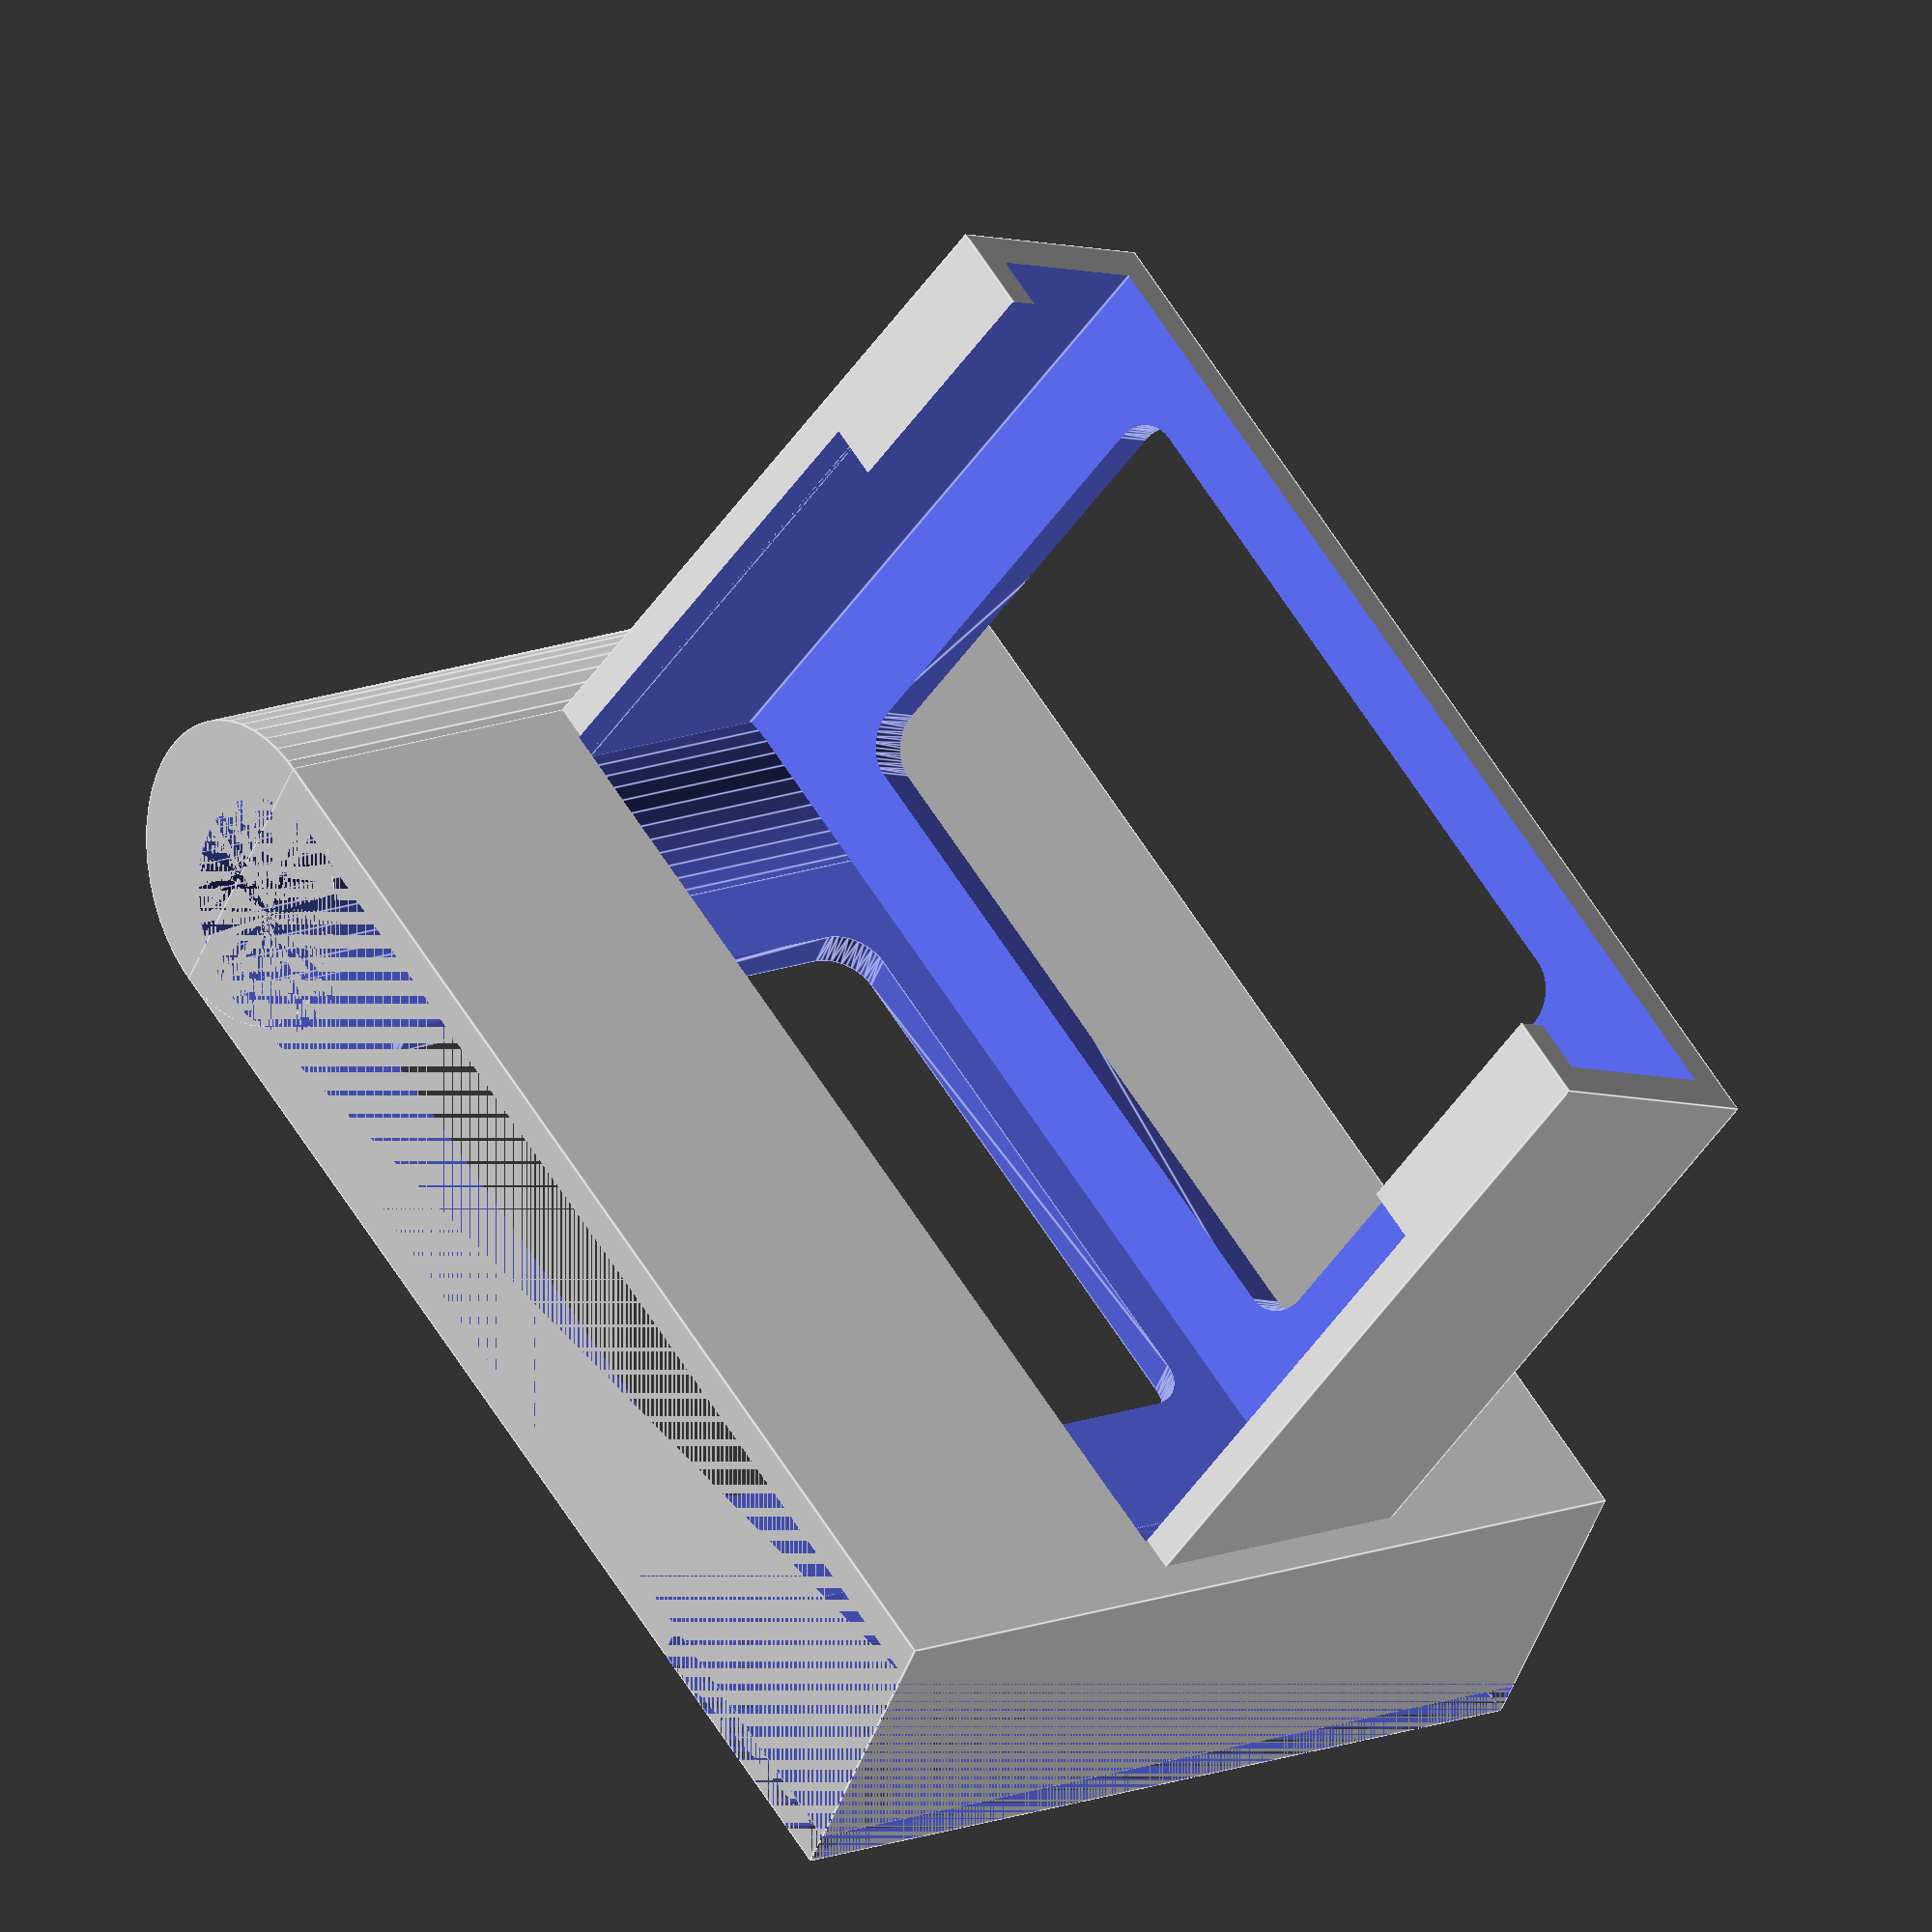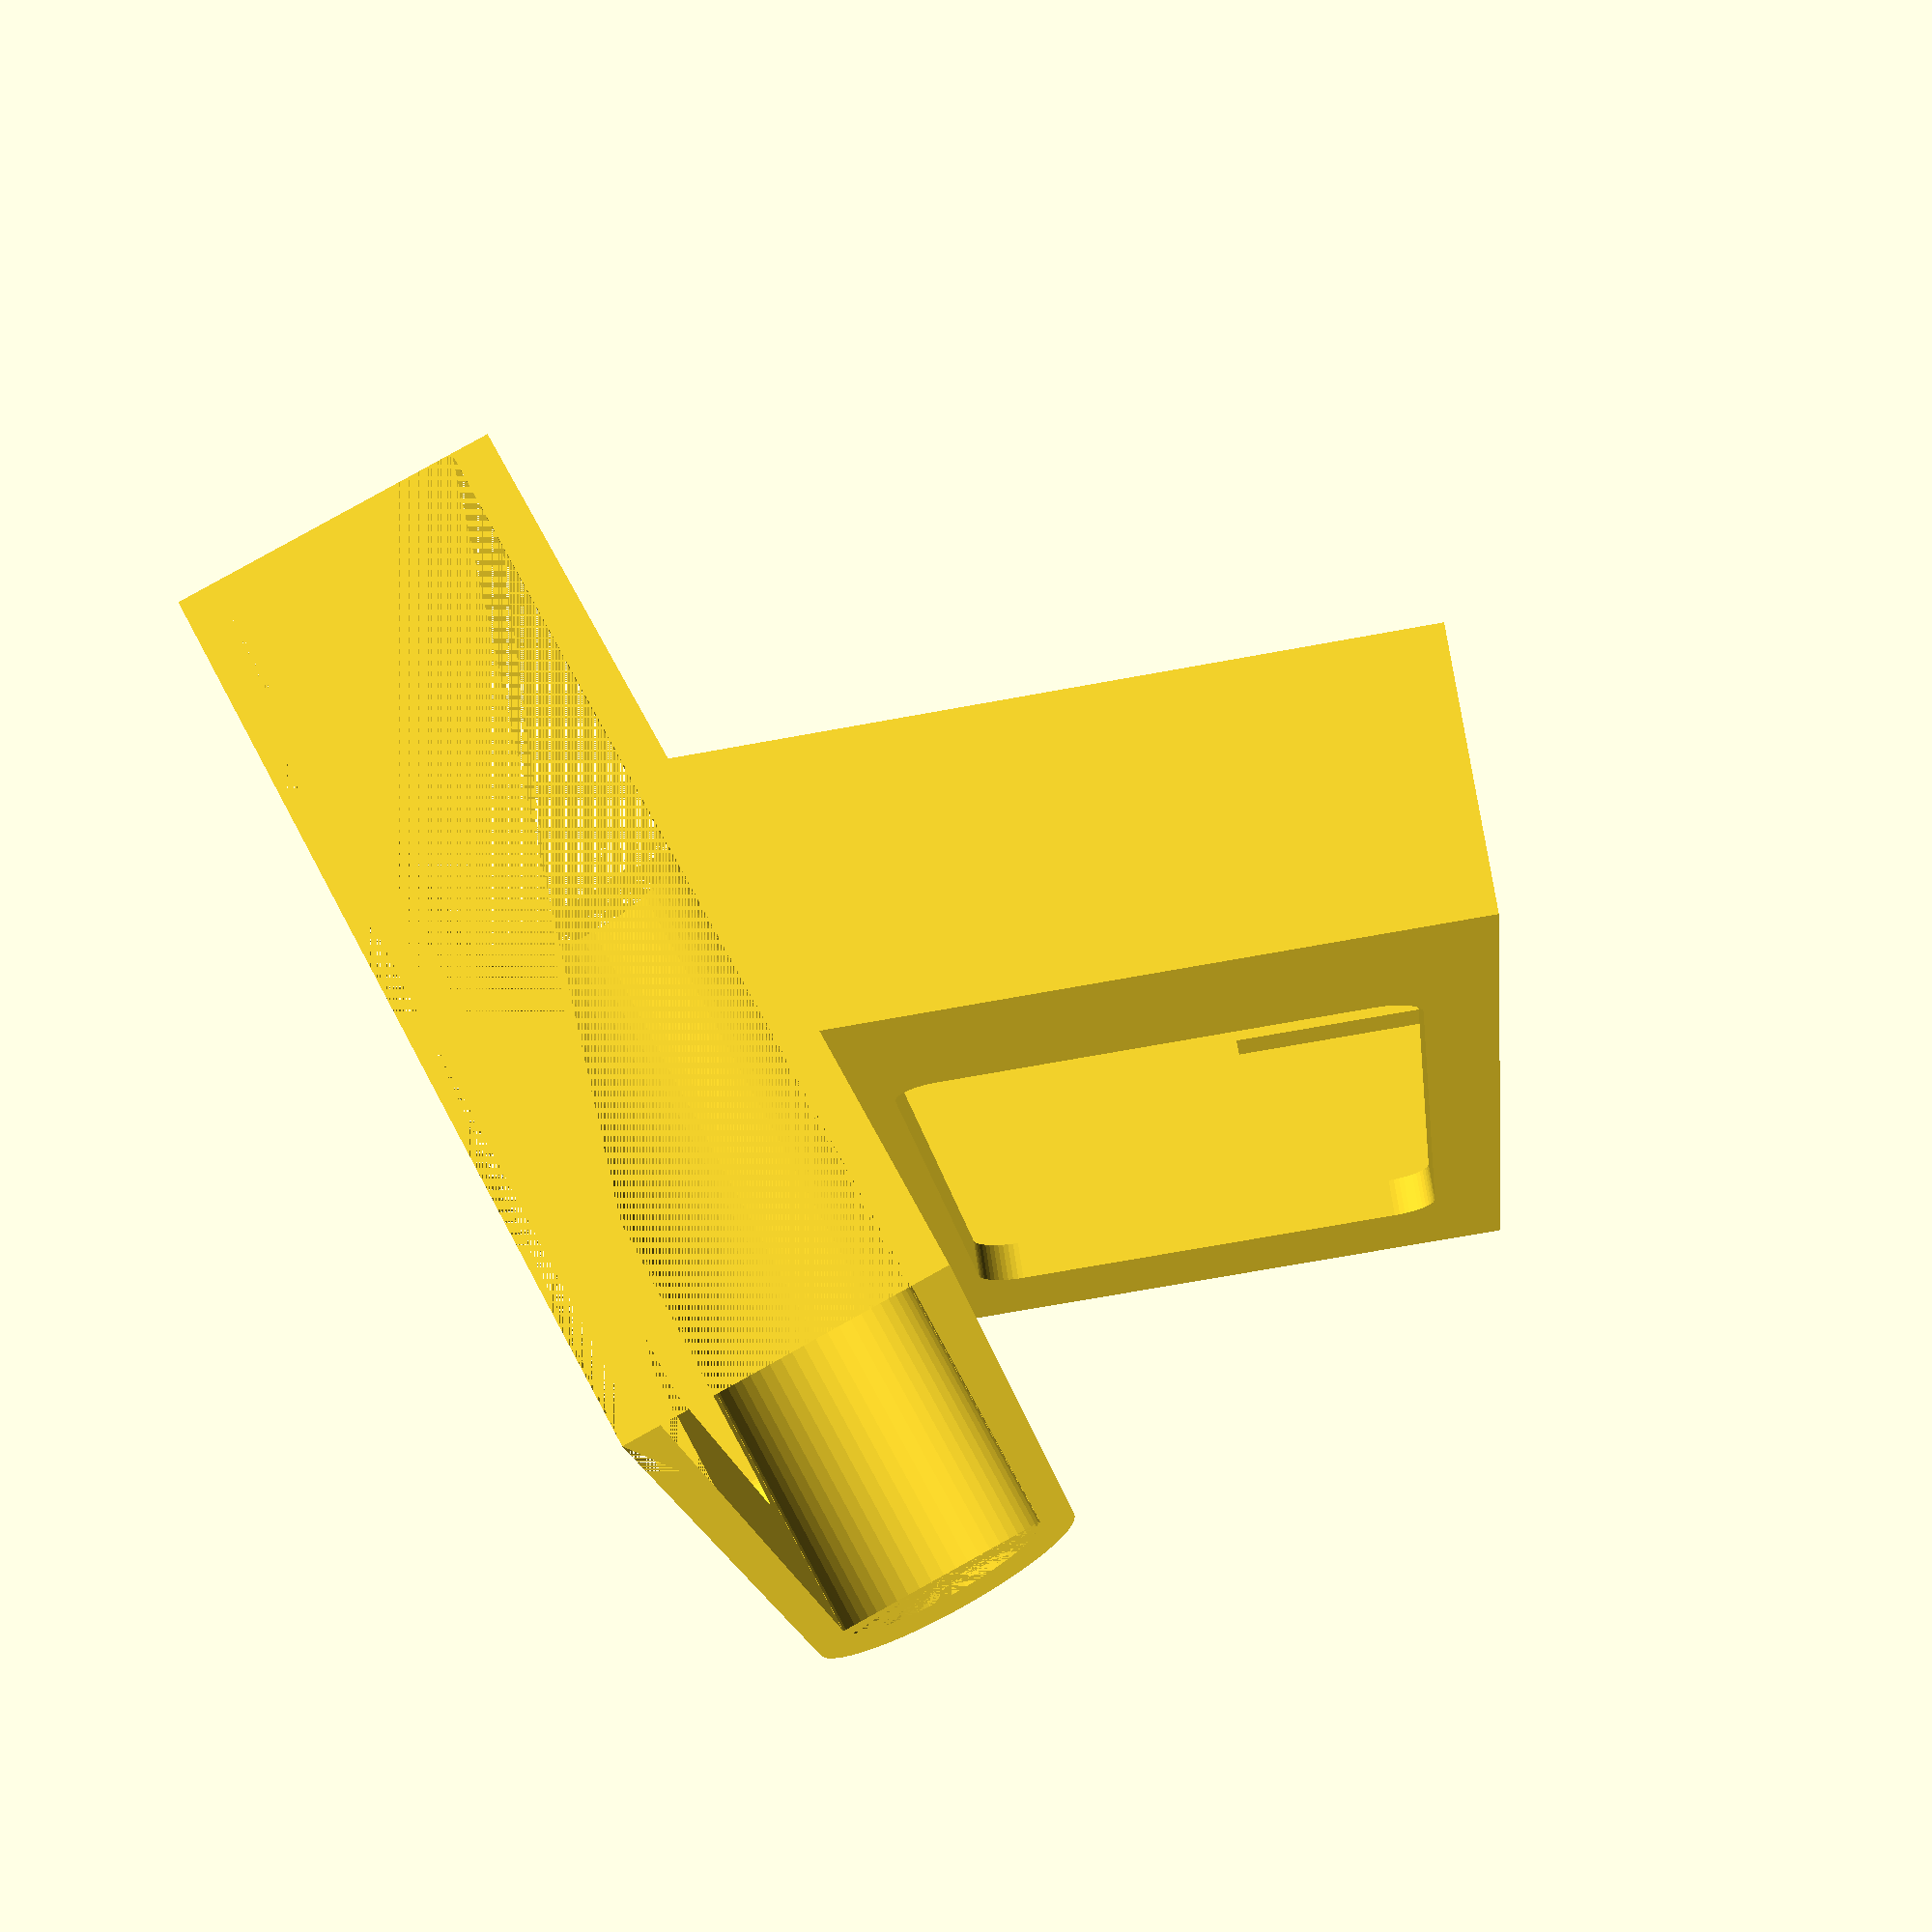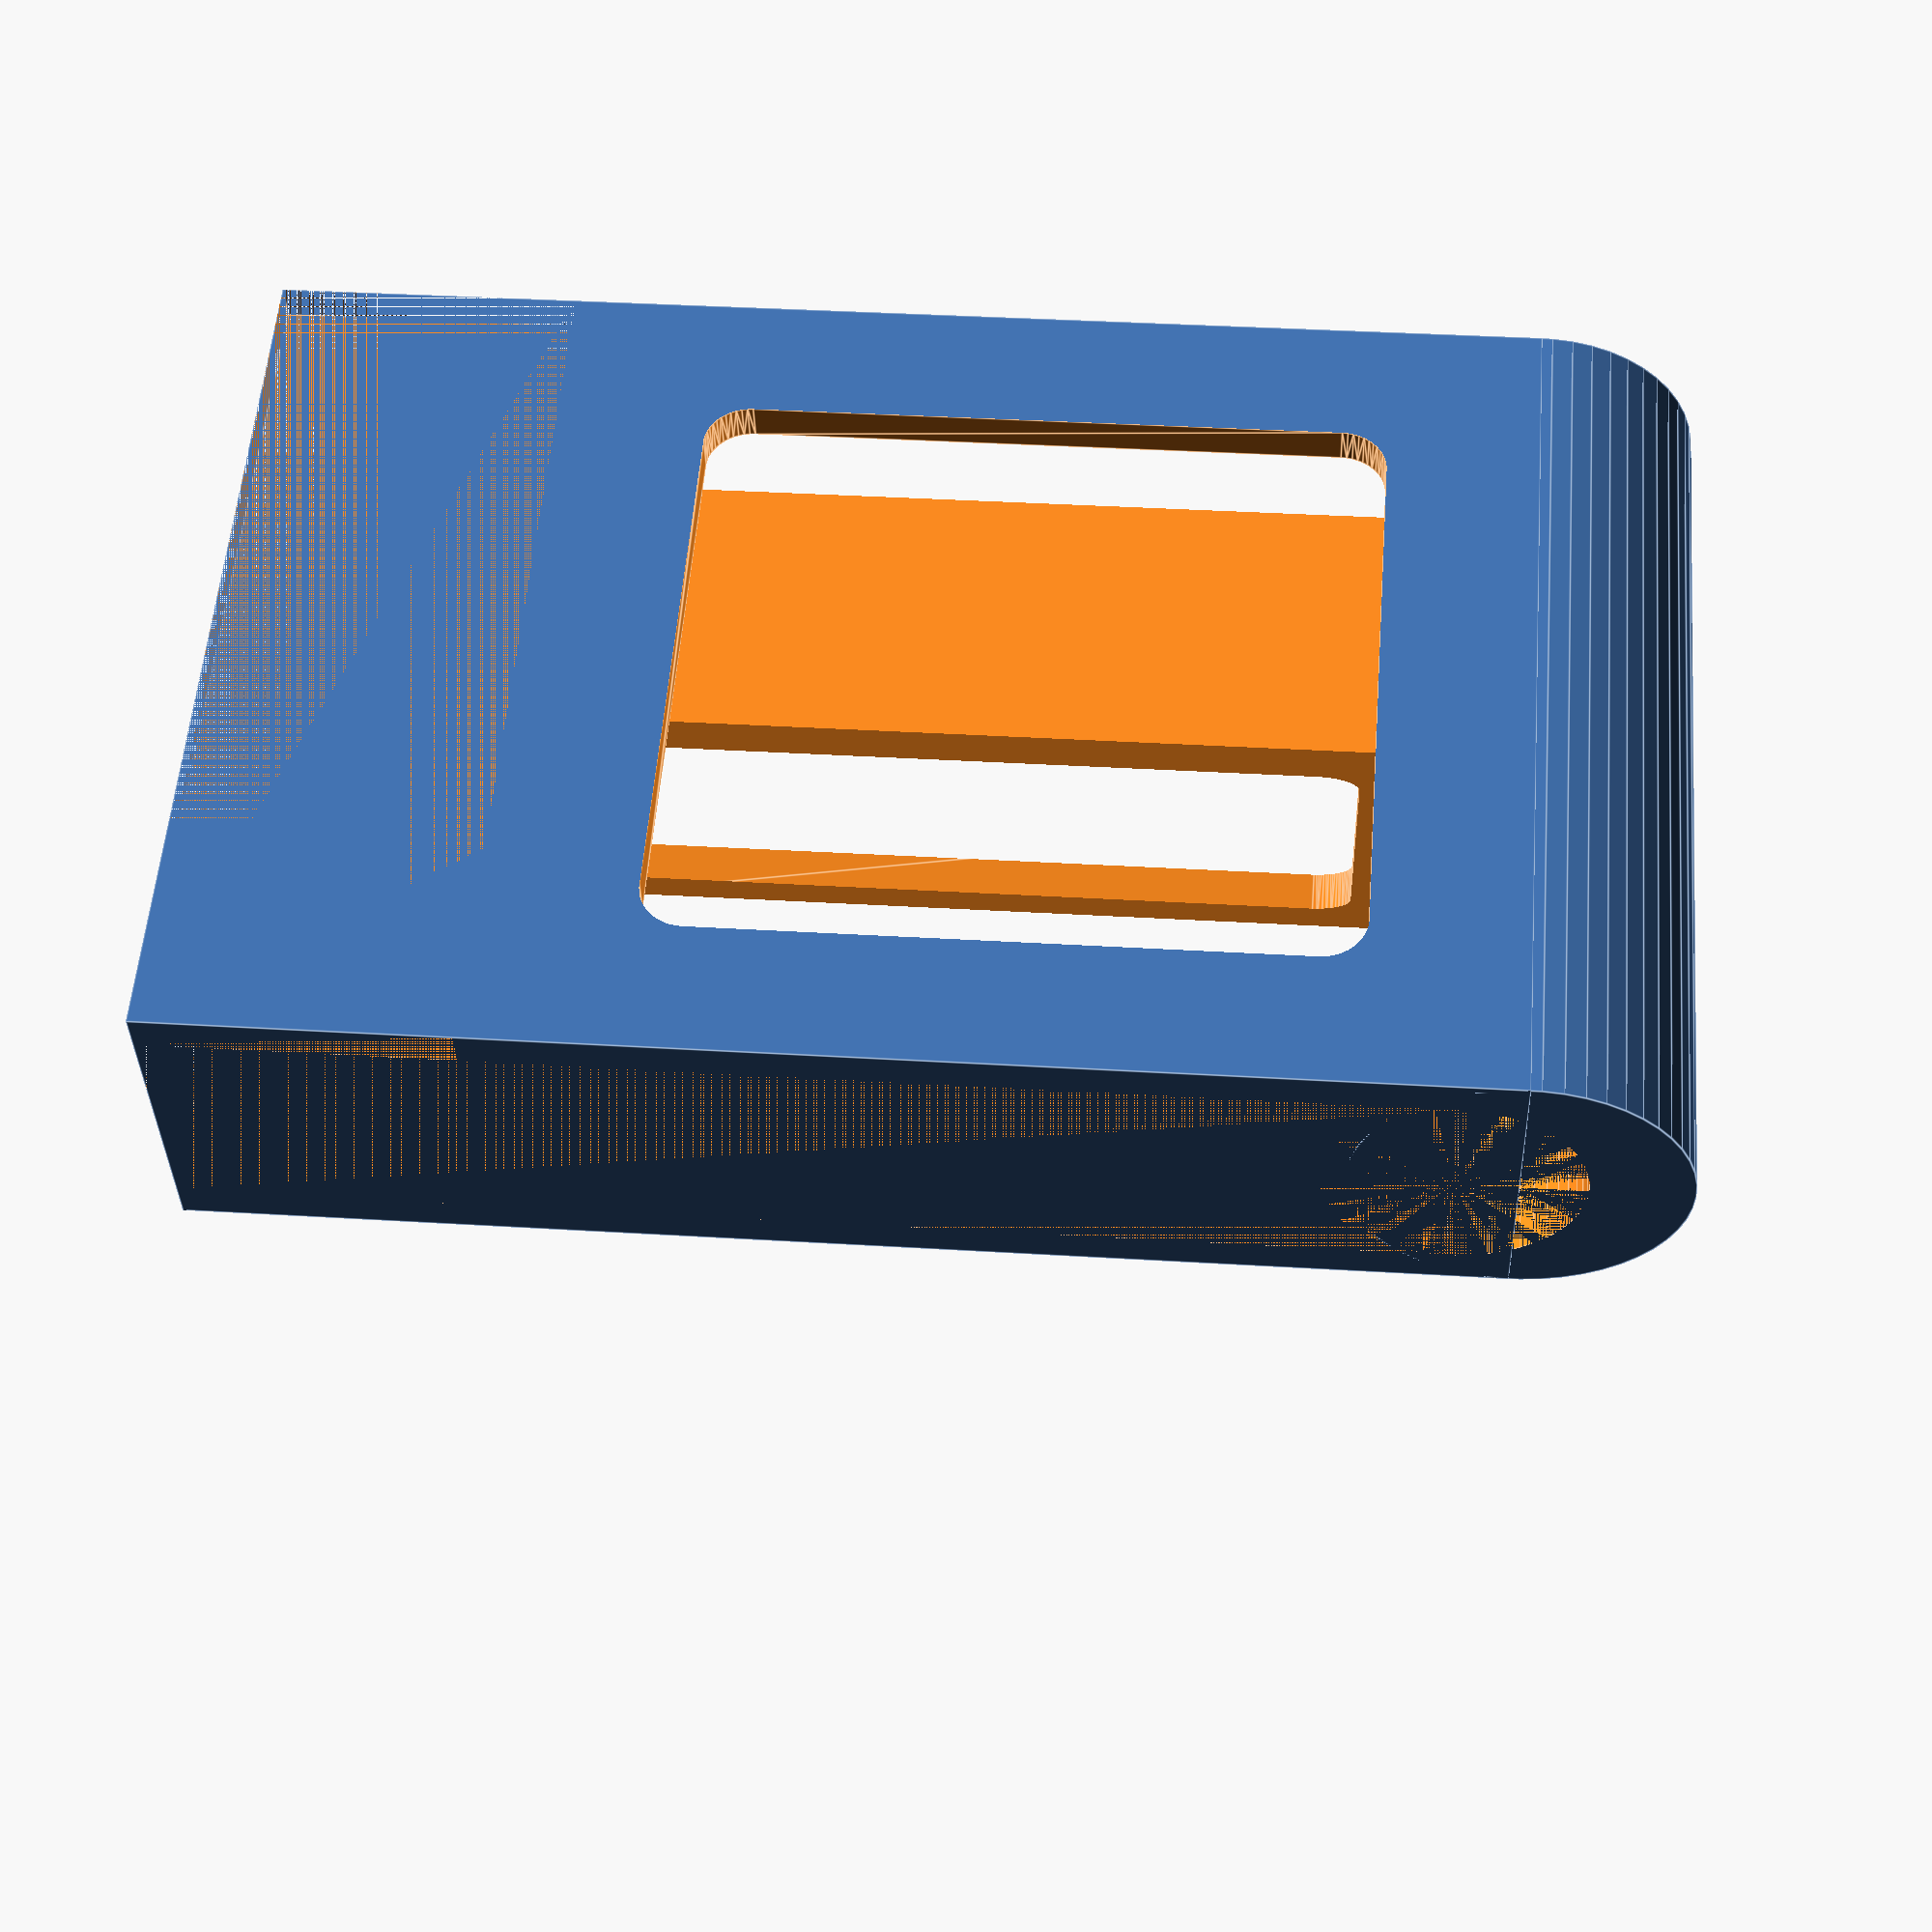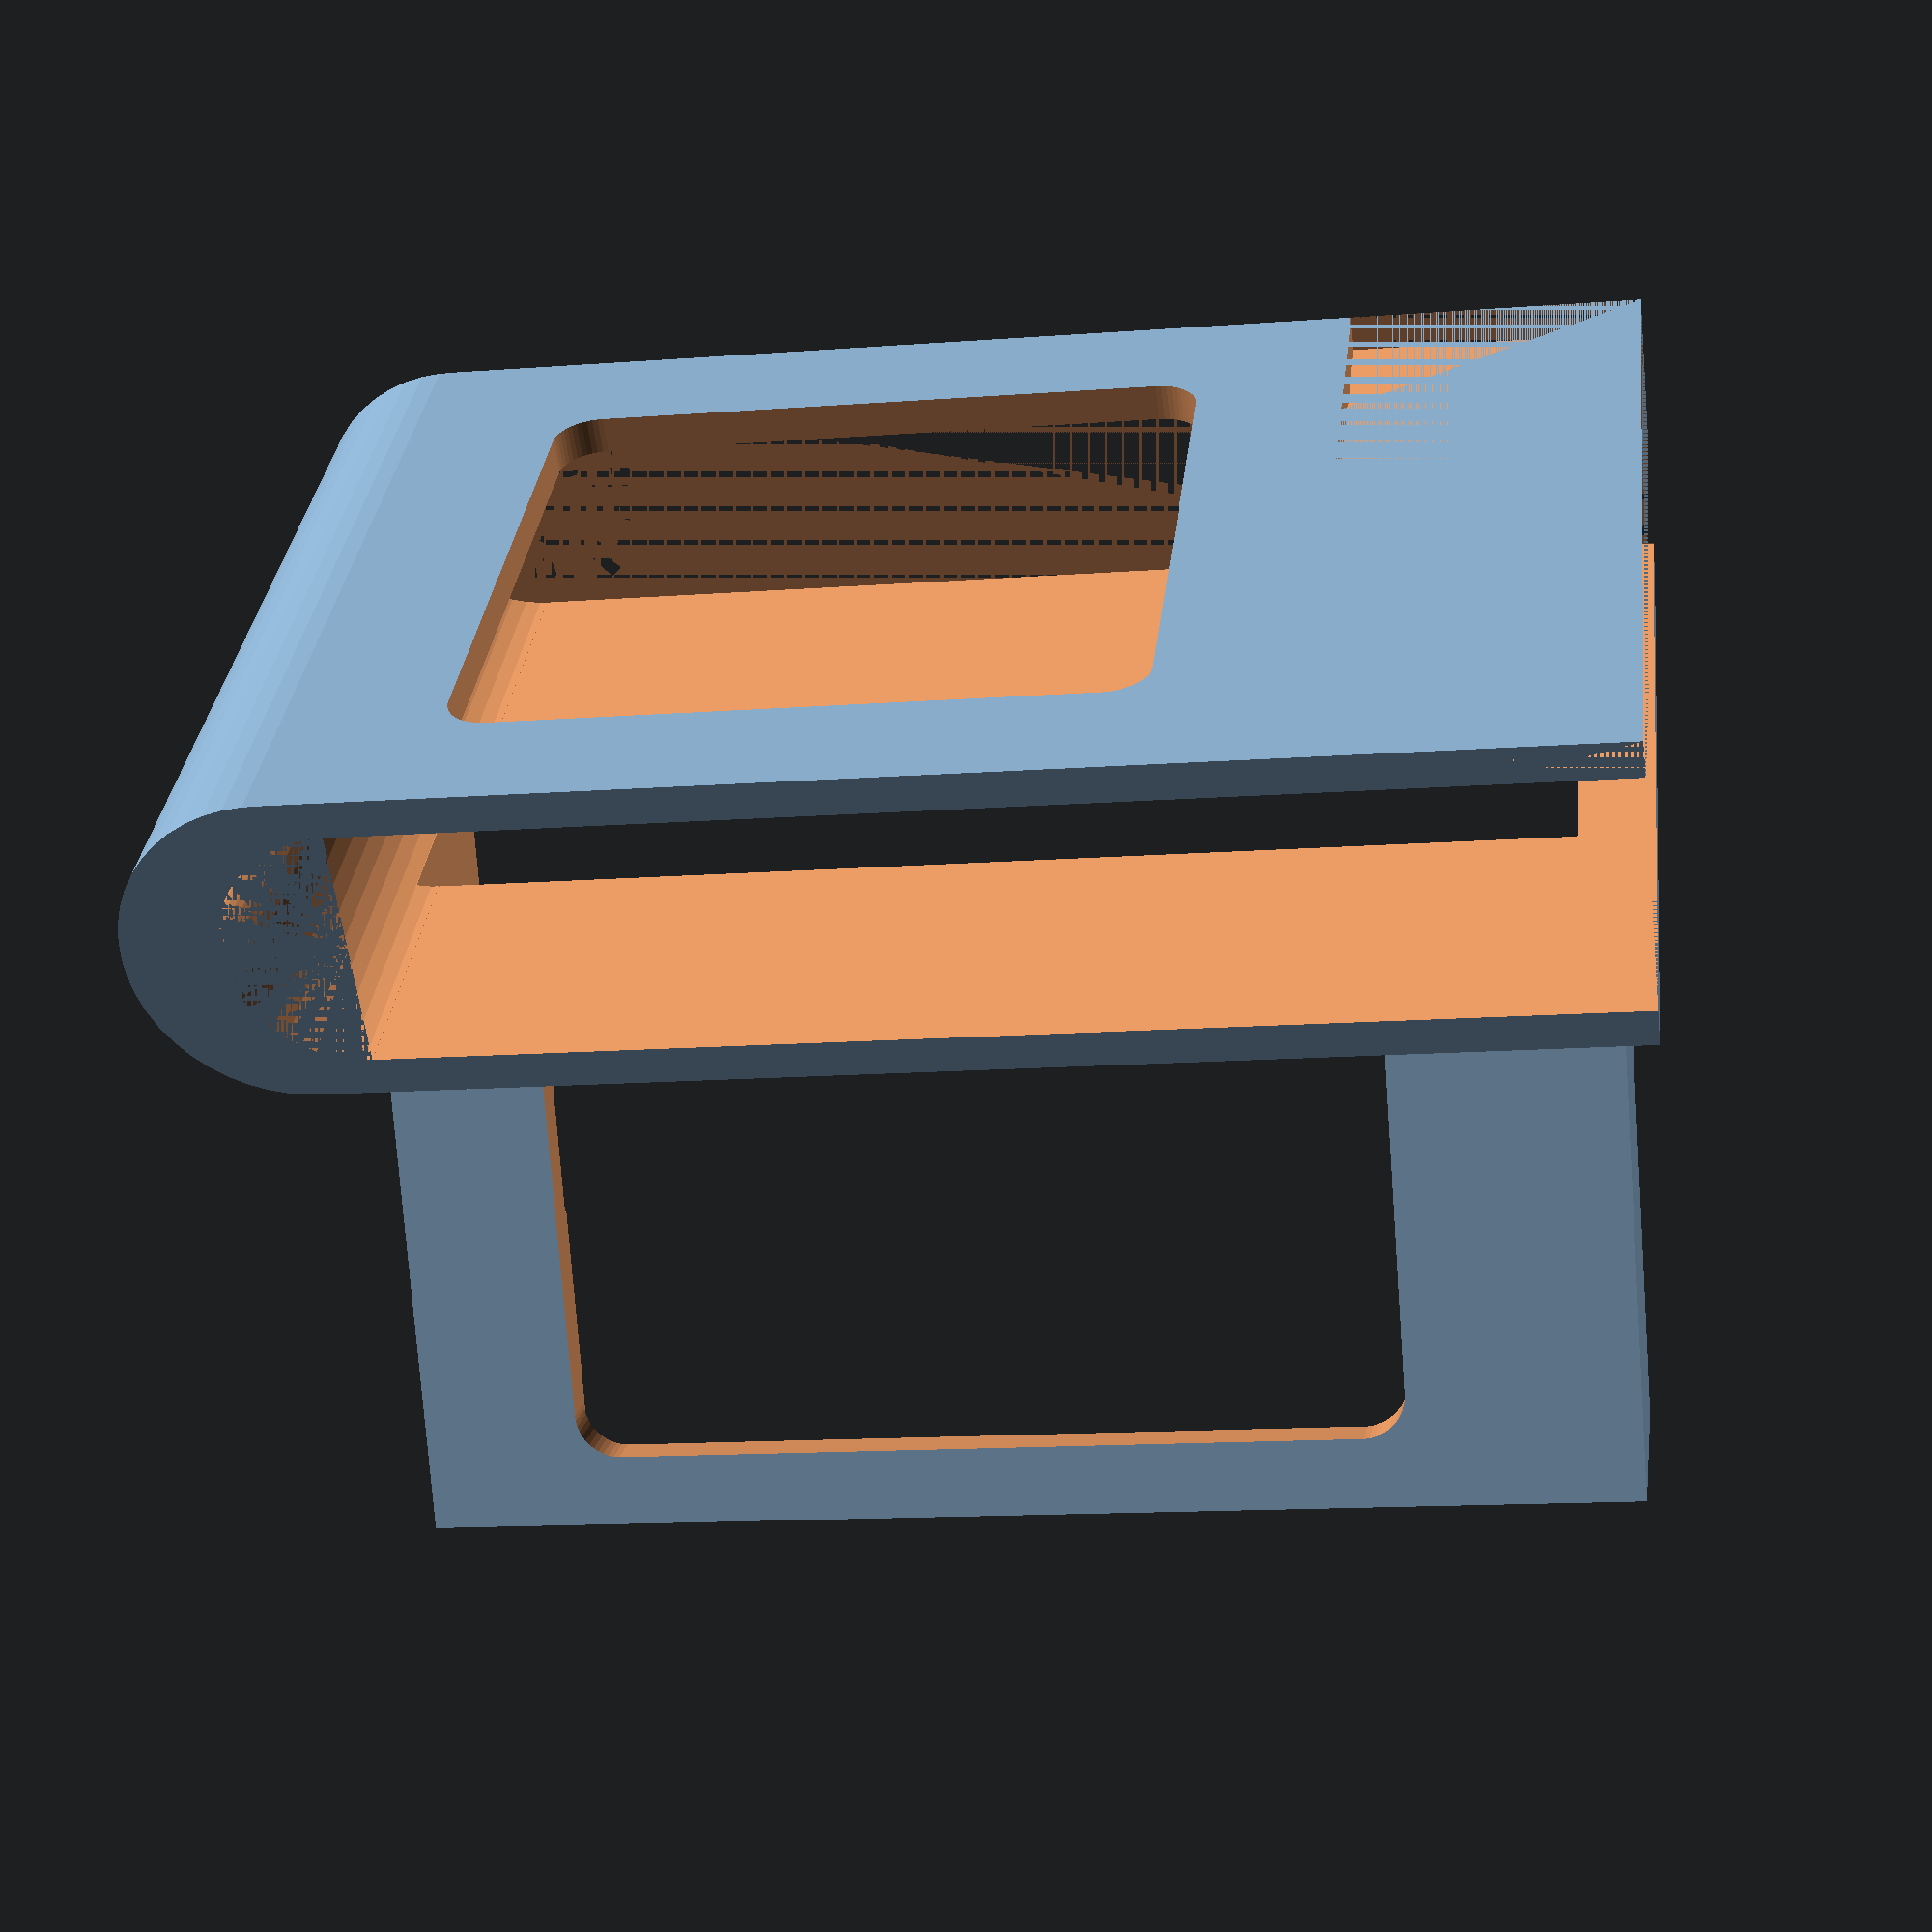
<openscad>
/*
 * A bracket to mount a phone mount in the van on
 */

$fn=50;

slot_height = 77.25;
slot_width = 13.5;

wall_thickness = 2.5;
bracket_width = 60;
bracket_height = slot_height + (3 * wall_thickness);
bracket_thickness = 21.5;
bracket_leg_width = 10;
bracket_top_height = 4;
bracket_back_leg_shorten = 20;
bracket_back_height = bracket_height - bracket_back_leg_shorten;

cutout_width = bracket_width + 1; 
cutout_height = bracket_height - bracket_top_height;
cutout_thickness = bracket_thickness - 2  * wall_thickness;
cutout_cylinder_diameter = bracket_thickness - 2 * wall_thickness;
cutout_y_offset = (bracket_thickness - cutout_thickness)/2;

rounding_sphere_diameter = 6;

slot_depth = 55;

module phone_box_back_cutout()
{
   cutout_height = slot_height*0.65;

   translate([bracket_width-slot_width-wall_thickness*2, slot_depth/1.98, cutout_height + (slot_height - cutout_height)/2])
     rotate([0, 90, -20])
        minkowski() {
           $fn=50;
           cube([cutout_height, slot_depth/2, wall_thickness*3]);
	   sphere(d=rounding_sphere_diameter);
        }
}

module phone_box_cutout_too()
{
   lip_height=4;
   translate([(bracket_width-slot_width)/2-wall_thickness*0.7, bracket_thickness* 0.79, wall_thickness+lip_height])
     rotate([0, 0, -20])
        cube([wall_thickness*1.3, slot_depth, slot_height-2*lip_height]);
}

module phone_box_cutout()
{
   translate([(bracket_width-slot_width)/2-wall_thickness, bracket_thickness/1.45, wall_thickness])
     rotate([0, 0, -20])
        cube([wall_thickness*1.2, slot_depth+wall_thickness-20, slot_height]);
}

module phone_box()
{
   translate([(bracket_width-slot_width)/2-wall_thickness, bracket_thickness/1.5, 0])
     rotate([0, 0, -20])
        cube([slot_width+2*wall_thickness, slot_depth, slot_height+2*wall_thickness]);
}

module phone_slot()
{
   translate([(bracket_width-slot_width)/2, bracket_thickness/1.5, wall_thickness])
     rotate([0, 0, -20])
        cube([slot_width, slot_depth+10, slot_height]);
}

module bracket_back_cutout() {
   cutout_height = bracket_back_height * 0.6;
   cutout_width = bracket_width * 0.6;

   minkowski() {
      $fn=50;
      translate([(bracket_width - cutout_width)/2, 
                0, 
	        (bracket_back_height - cutout_height)/2])
         cube([cutout_width, wall_thickness, cutout_height]);
      sphere(d=rounding_sphere_diameter);
   }
}

module cube_with_rounded_top()
{
   union()
   {
      rotate ([0, 90, 0])
         translate([0, bracket_thickness/2, 0]) 
            cylinder (h=bracket_width, d=bracket_thickness);
      cube([bracket_width, bracket_thickness, bracket_height]);
      phone_box();
   }
}

difference() 
{
   difference()
   {
      cube_with_rounded_top();
      bracket_back_cutout();
      phone_slot();
      phone_box_cutout();
      phone_box_cutout_too();
      phone_box_back_cutout();
   }
      
   union() /* cutout with rounded top */
      translate([0, cutout_y_offset, bracket_top_height]) 
         cube([cutout_width, cutout_thickness, cutout_height]);
      translate([0, bracket_thickness/2, bracket_top_height])
         rotate ([0, 90, 0]) 
            cylinder (h=bracket_width, d=cutout_cylinder_diameter);

   /* shorten back */
   translate([0, 0, bracket_height - bracket_back_leg_shorten])
      cube([bracket_width, wall_thickness, bracket_back_leg_shorten]);

}

</openscad>
<views>
elev=303.6 azim=22.9 roll=329.6 proj=o view=edges
elev=196.2 azim=241.6 roll=173.9 proj=p view=wireframe
elev=325.2 azim=200.3 roll=94.8 proj=p view=edges
elev=194.0 azim=313.1 roll=260.5 proj=p view=wireframe
</views>
